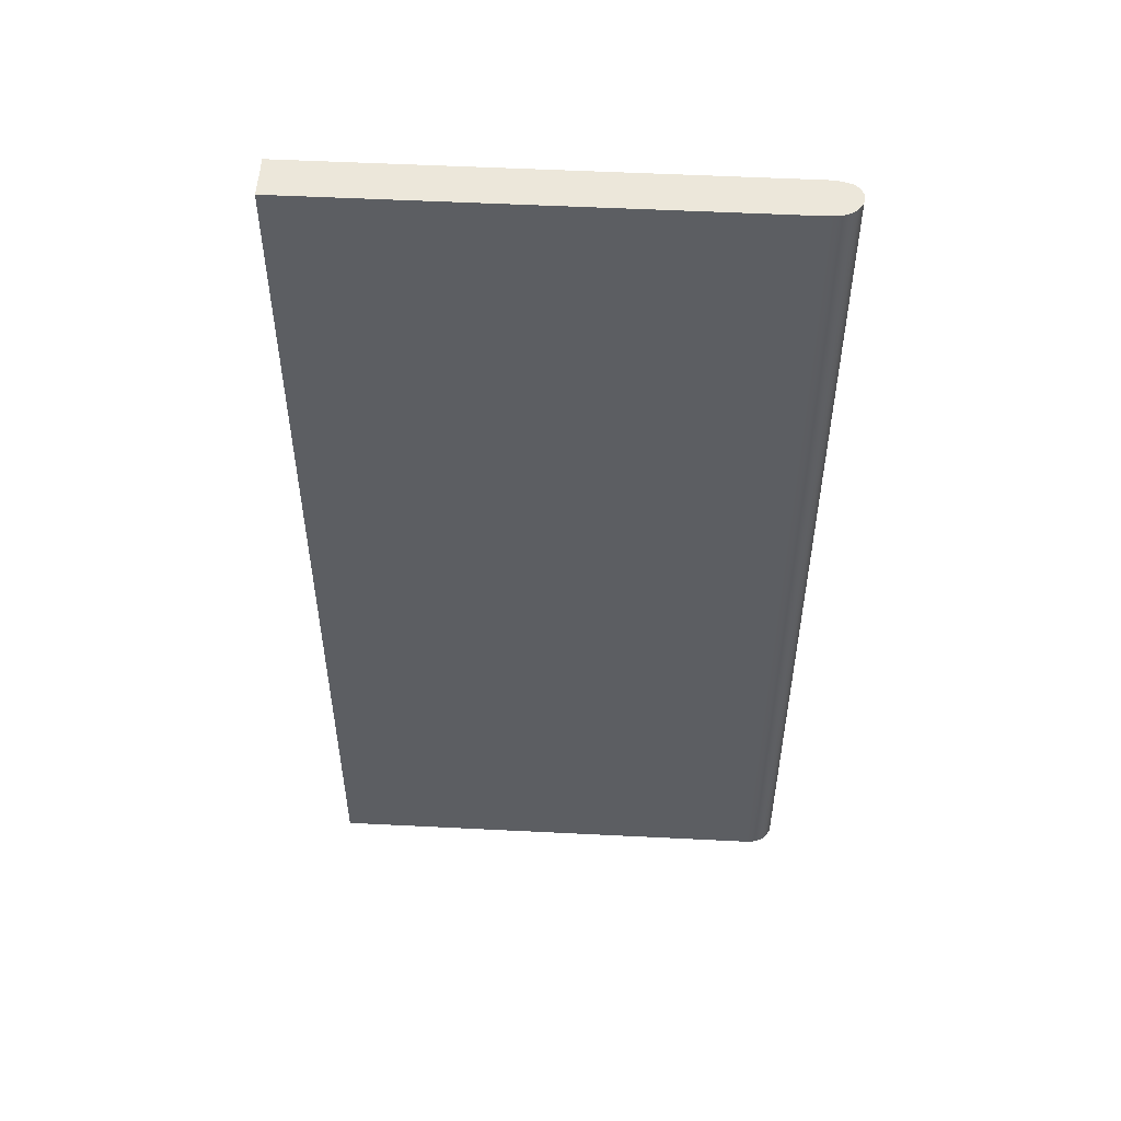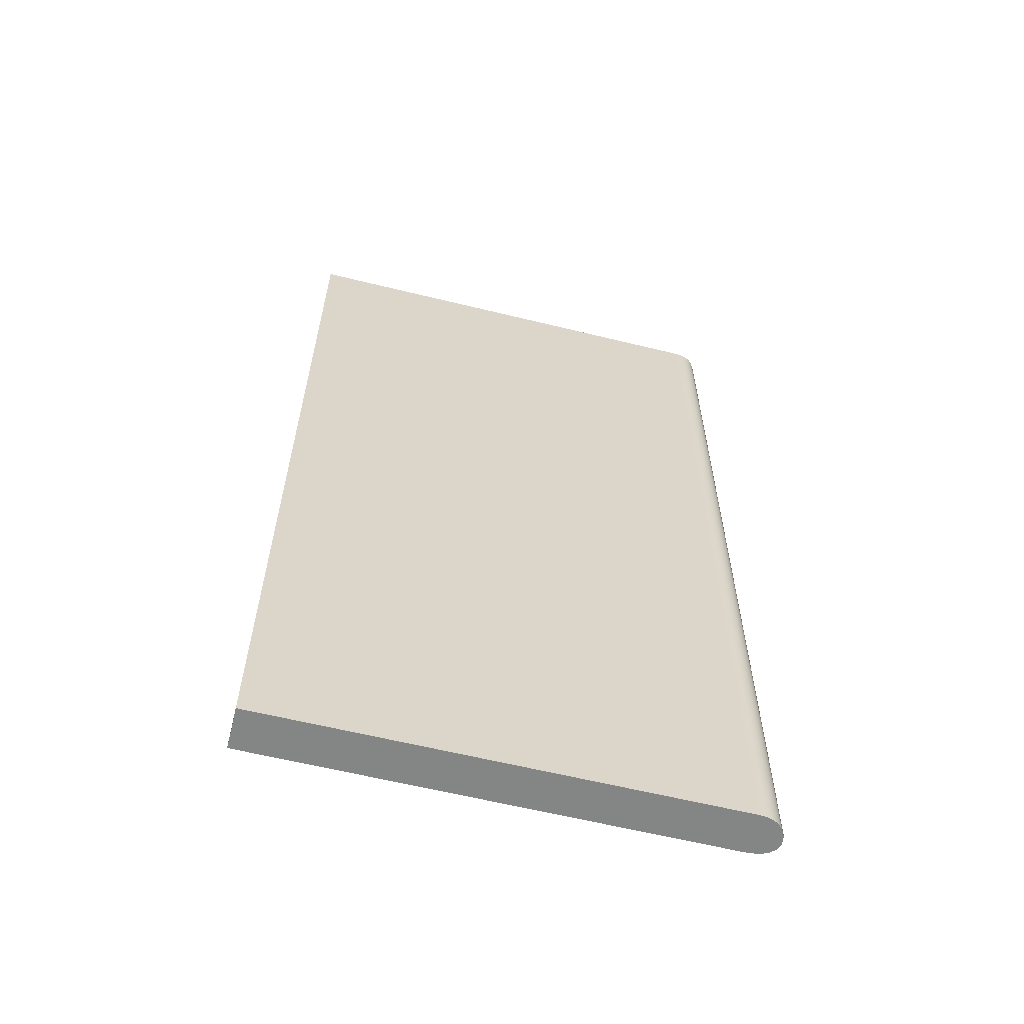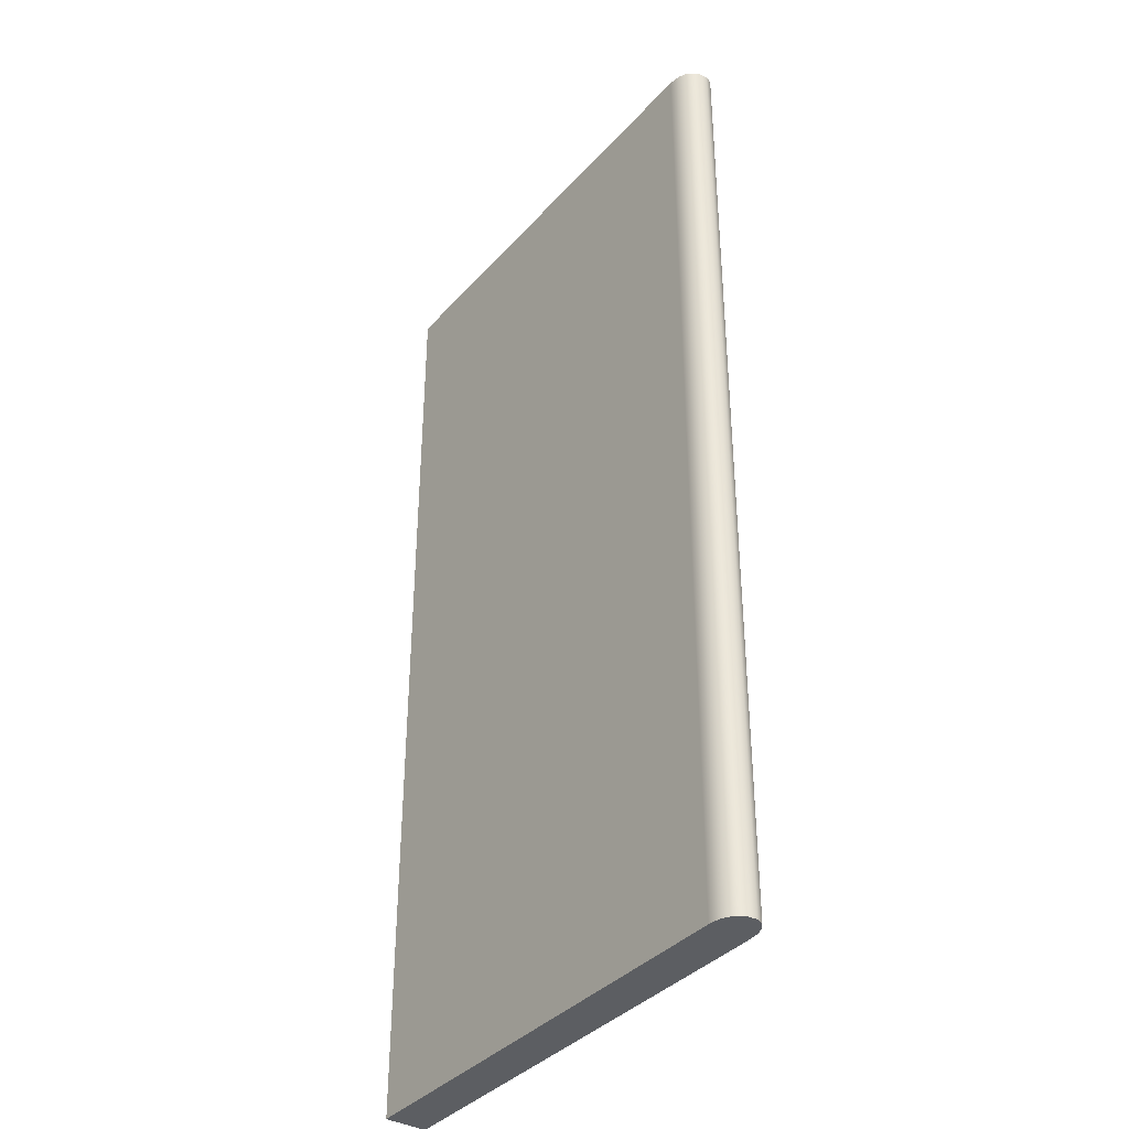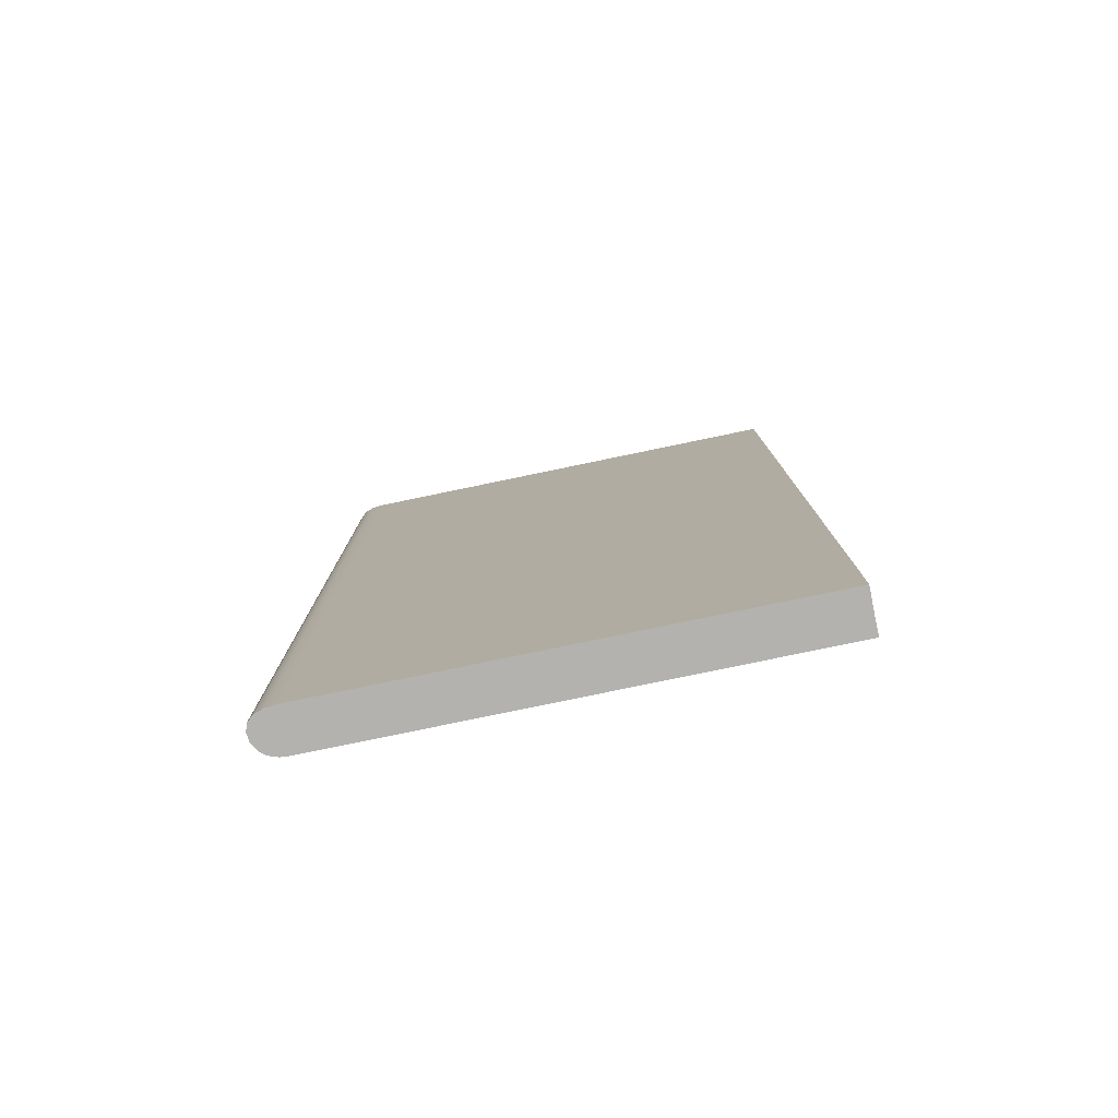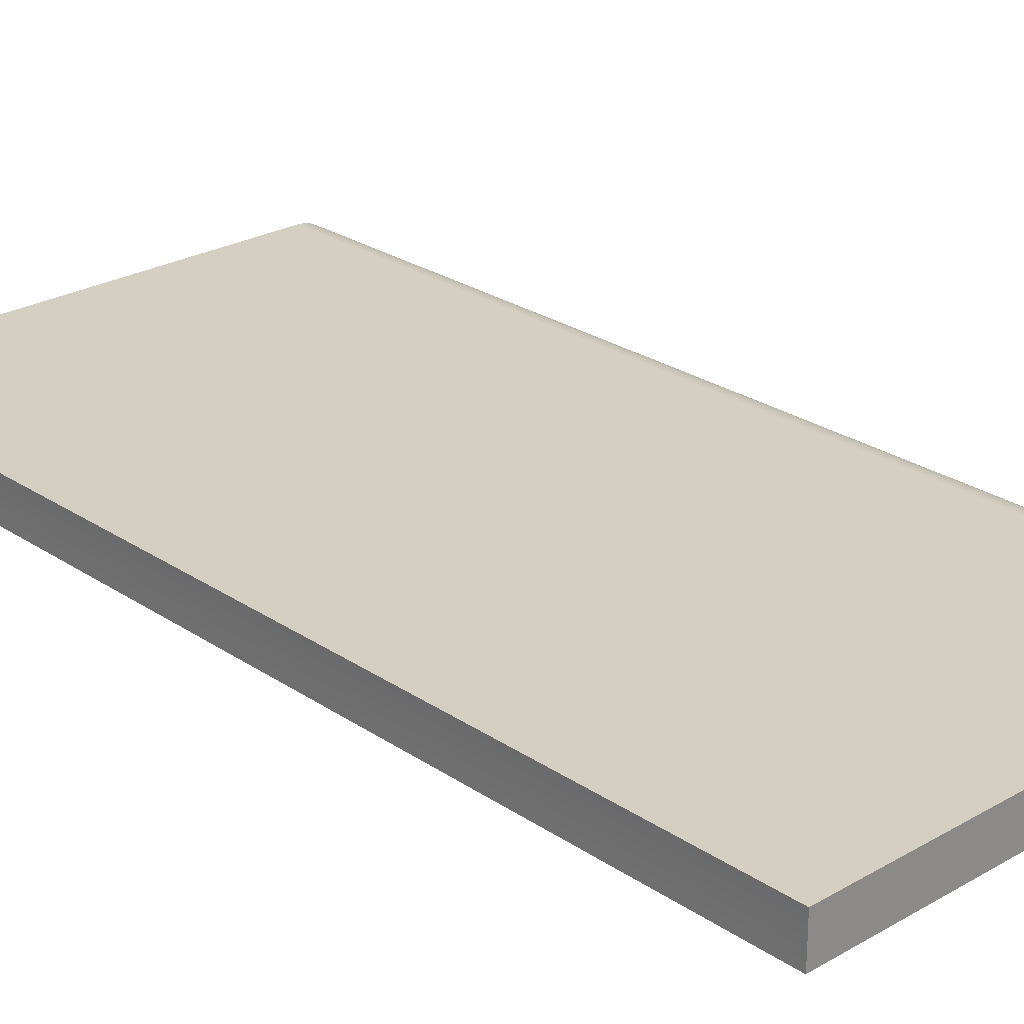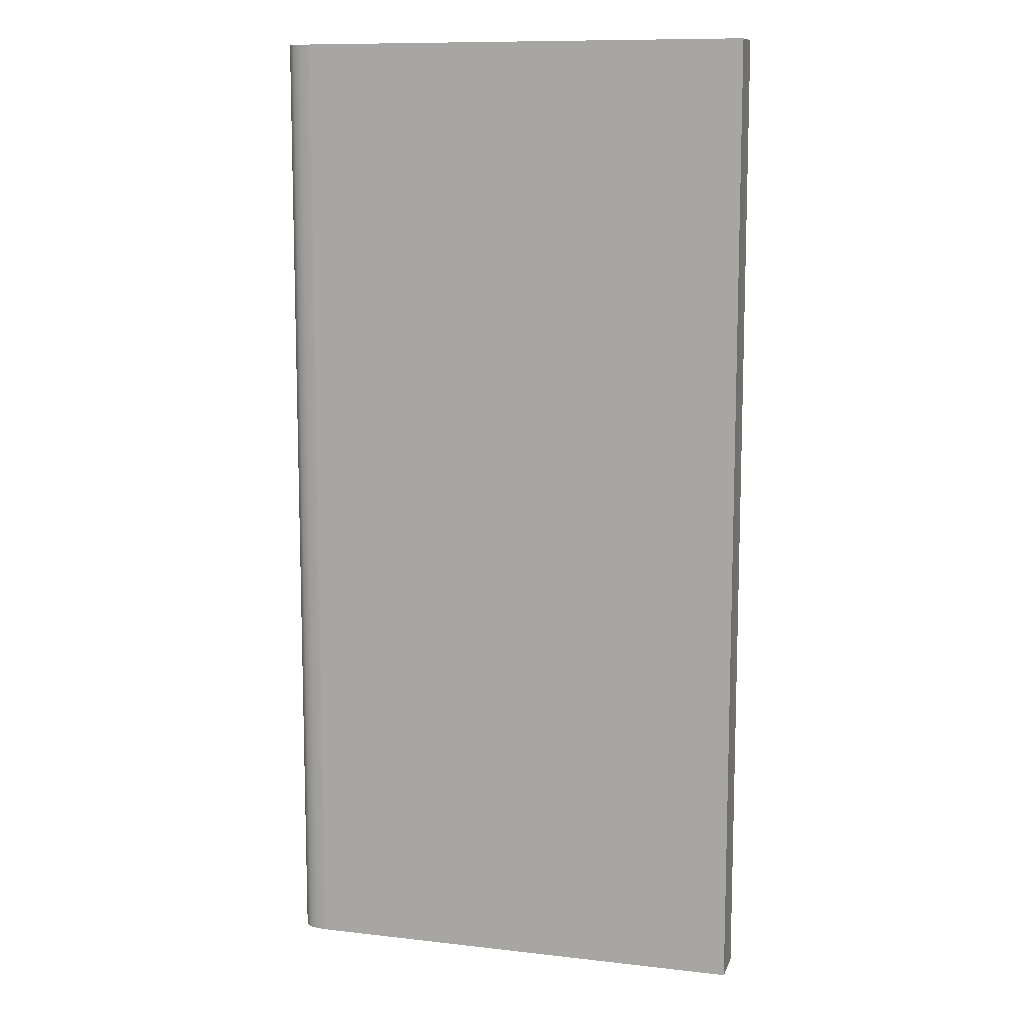
<metadata>
{"format":"obj","ext":"obj","renderer":"f3d","projection":"perspective","resolution":1024,"background":"white","views":[{"elev":52.6,"azim":-176.9,"up":"+Z"},{"elev":-61.6,"azim":166.0,"up":"+Z"},{"elev":-37.5,"azim":-126.4,"up":"+Z"},{"elev":-79.7,"azim":11.7,"up":"+Z"},{"elev":25.4,"azim":137.2,"up":"+Y"},{"elev":10.6,"azim":16.0,"up":"+Z"}]}
</metadata>
<code>
v -1.5 -0.02706 0
v -1.5 -0.008651 0
v -1.5 0.009759 0
v -1.5 0.02817 0
v -1.5 0.02817 1.3
v -1.5 0.009759 1.3
v -1.5 -0.008651 1.3
v -1.5 -0.02706 1.3
v -2.104 -0.02706 0
v -1.5 -0.02706 0
v -1.5 -0.02706 1.3
v -2.104 -0.02706 1.3
v -2.106 0.02817 0
v -2.116 0.0274 0
v -2.124 0.02516 0
v -2.131 0.02164 0
v -2.136 0.01708 0
v -2.142 0.006118 0
v -2.144 -0.005181 0
v -2.14 -0.01479 0
v -2.132 -0.02171 0
v -2.12 -0.02575 0
v -2.104 -0.02706 0
v -2.104 -0.02706 1.3
v -2.12 -0.02575 1.3
v -2.132 -0.02171 1.3
v -2.14 -0.01479 1.3
v -2.144 -0.005181 1.3
v -2.142 0.006118 1.3
v -2.136 0.01708 1.3
v -2.131 0.02164 1.3
v -2.124 0.02516 1.3
v -2.116 0.0274 1.3
v -2.106 0.02817 1.3
v -1.5 0.02817 0
v -2.106 0.02817 0
v -2.106 0.02817 1.3
v -1.5 0.02817 1.3
v -1.5 0.02817 1.3
v -2.106 0.02817 1.3
v -2.116 0.0274 1.3
v -2.124 0.02516 1.3
v -2.131 0.02164 1.3
v -2.136 0.01708 1.3
v -2.142 0.006118 1.3
v -2.144 -0.005181 1.3
v -2.14 -0.01479 1.3
v -2.132 -0.02171 1.3
v -2.12 -0.02575 1.3
v -2.104 -0.02706 1.3
v -1.5 -0.02706 1.3
v -1.5 -0.008651 1.3
v -1.5 0.009759 1.3
v -2.106 0.02817 0
v -1.5 0.02817 0
v -1.5 0.009759 0
v -1.5 -0.008651 0
v -1.5 -0.02706 0
v -2.104 -0.02706 0
v -2.12 -0.02575 0
v -2.132 -0.02171 0
v -2.14 -0.01479 0
v -2.144 -0.005181 0
v -2.142 0.006118 0
v -2.136 0.01708 0
v -2.131 0.02164 0
v -2.124 0.02516 0
v -2.116 0.0274 0
g 7d088aca-e354-11ea-aae4-54bf646e7e1f
f 8 1 7
f 7 1 2
f 7 2 6
f 6 2 3
f 6 3 5
f 5 3 4
g 7d09c334-e354-11ea-b9f6-54bf646e7e1f
f 9 10 12
f 12 10 11
g 7d0afb80-e354-11ea-b47a-54bf646e7e1f
f 13 14 34
f 34 14 33
f 33 14 15
f 33 15 32
f 32 15 16
f 32 16 31
f 31 16 17
f 31 17 30
f 30 17 18
f 30 18 29
f 29 18 19
f 29 19 28
f 28 19 20
f 28 20 27
f 27 20 21
f 27 21 26
f 26 21 22
f 26 22 25
f 25 22 23
f 25 23 24
g 7d0c5afa-e354-11ea-826a-54bf646e7e1f
f 35 36 38
f 38 36 37
g 7d0d9376-e354-11ea-aa12-54bf646e7e1f
f 39 40 53
f 53 40 50
f 53 50 52
f 52 50 51
f 41 43 40
f 40 43 44
f 40 44 45
f 41 42 43
f 45 46 40
f 40 46 47
f 40 47 48
f 48 49 40
f 40 49 50
g 7d0ecbd2-e354-11ea-9988-54bf646e7e1f
f 55 56 54
f 54 56 59
f 54 59 60
f 56 57 59
f 59 57 58
f 60 61 54
f 54 61 62
f 54 62 63
f 63 64 54
f 54 64 65
f 54 65 66
f 67 68 66
f 66 68 54

</code>
